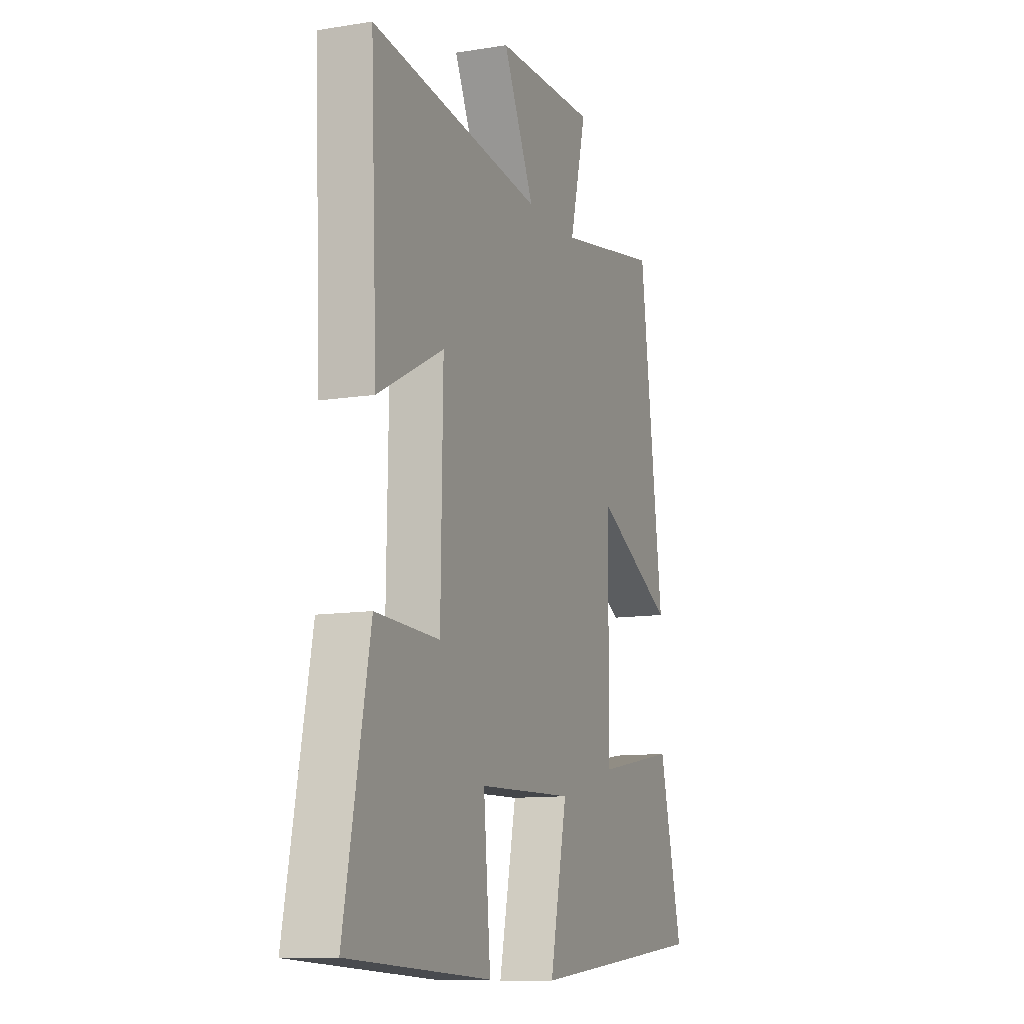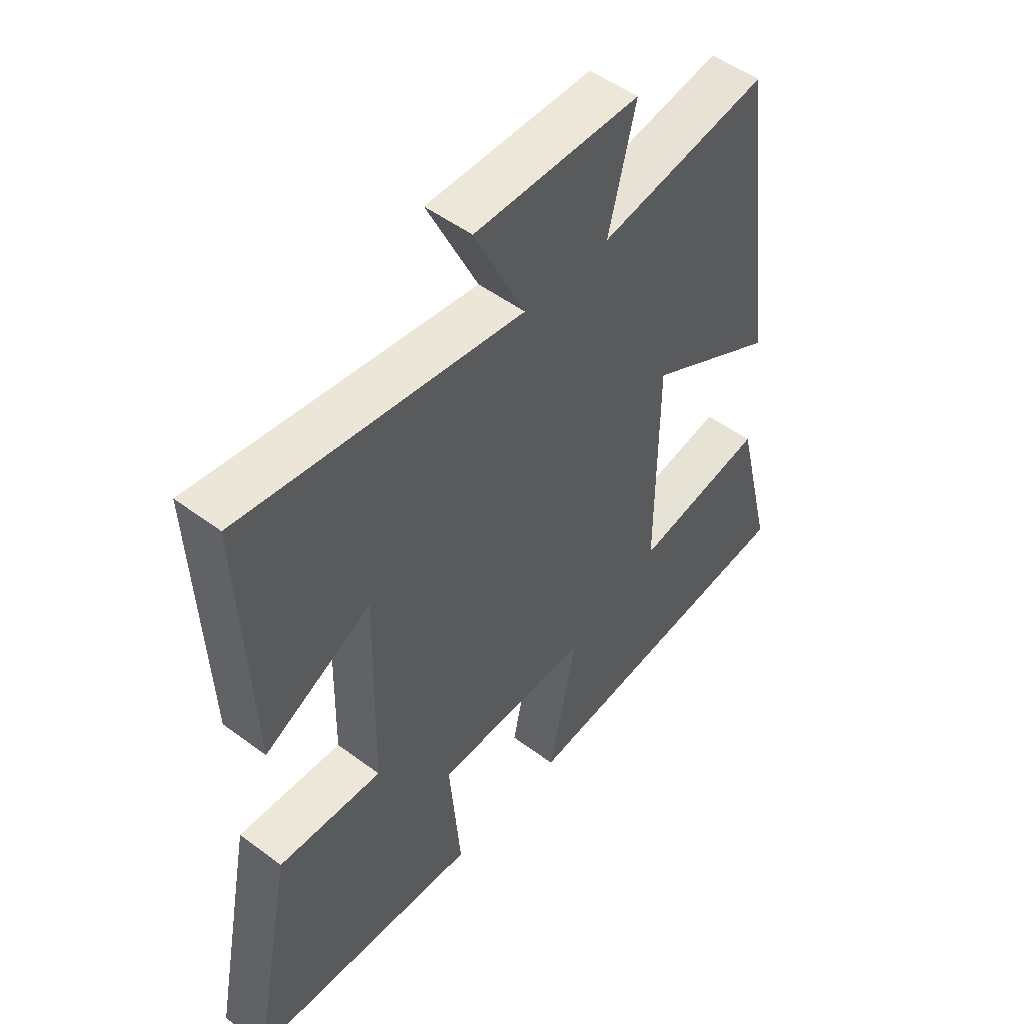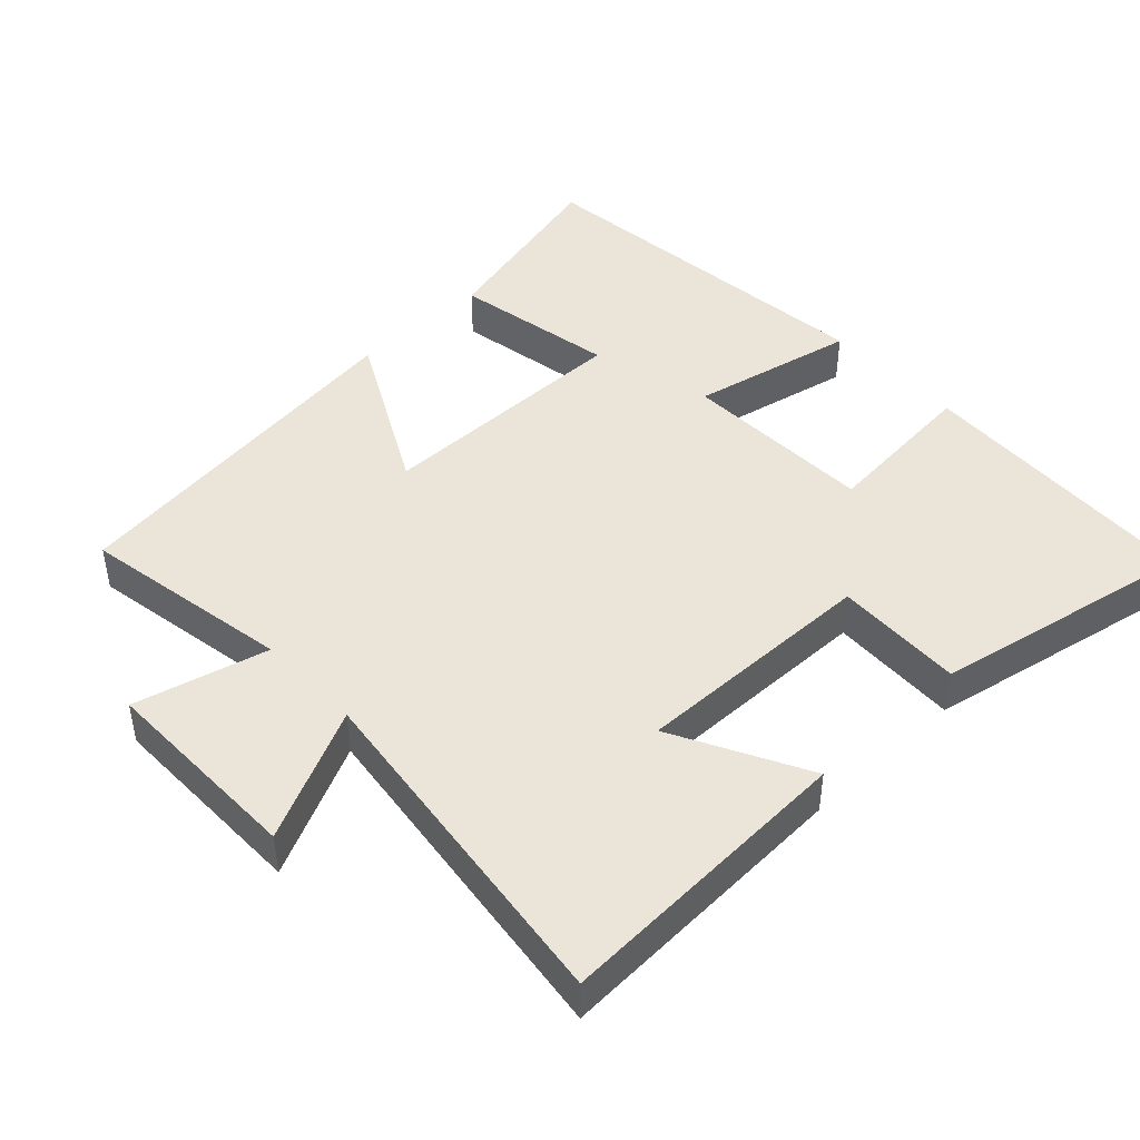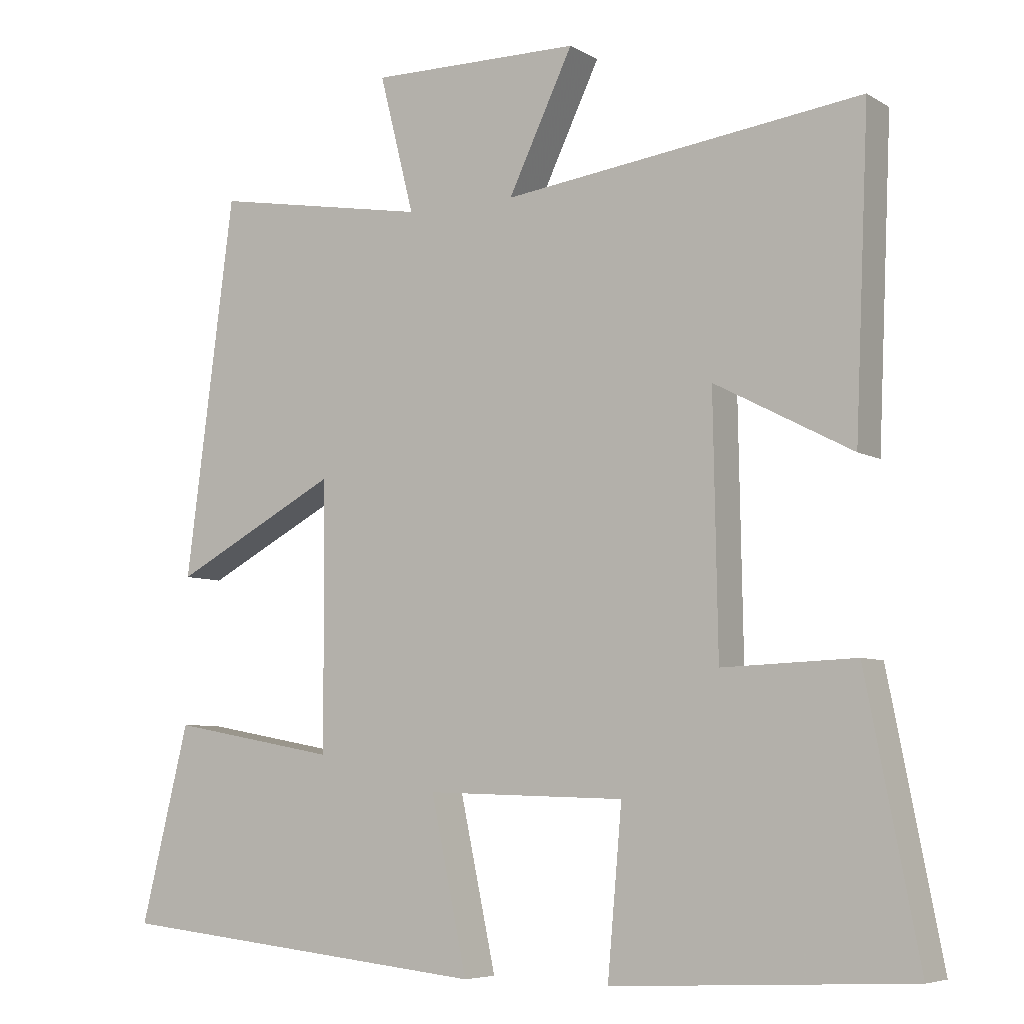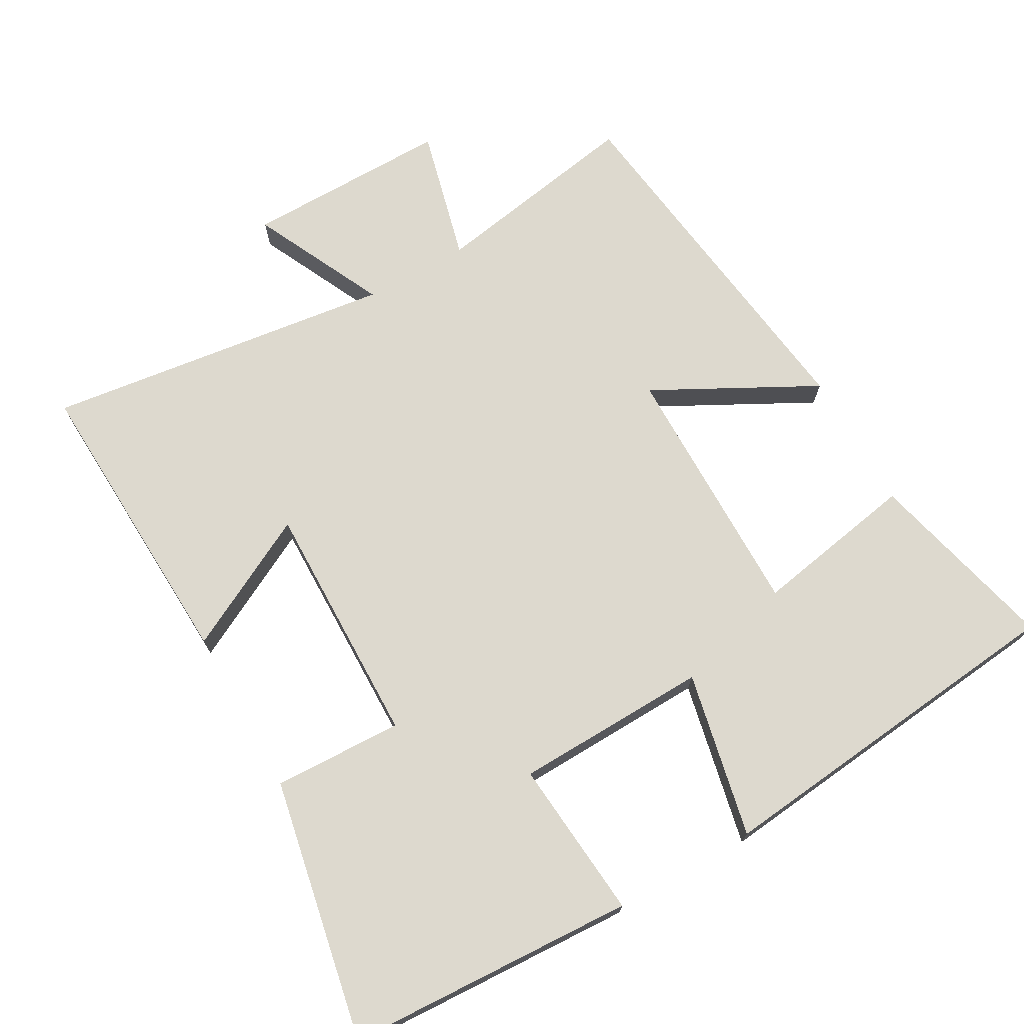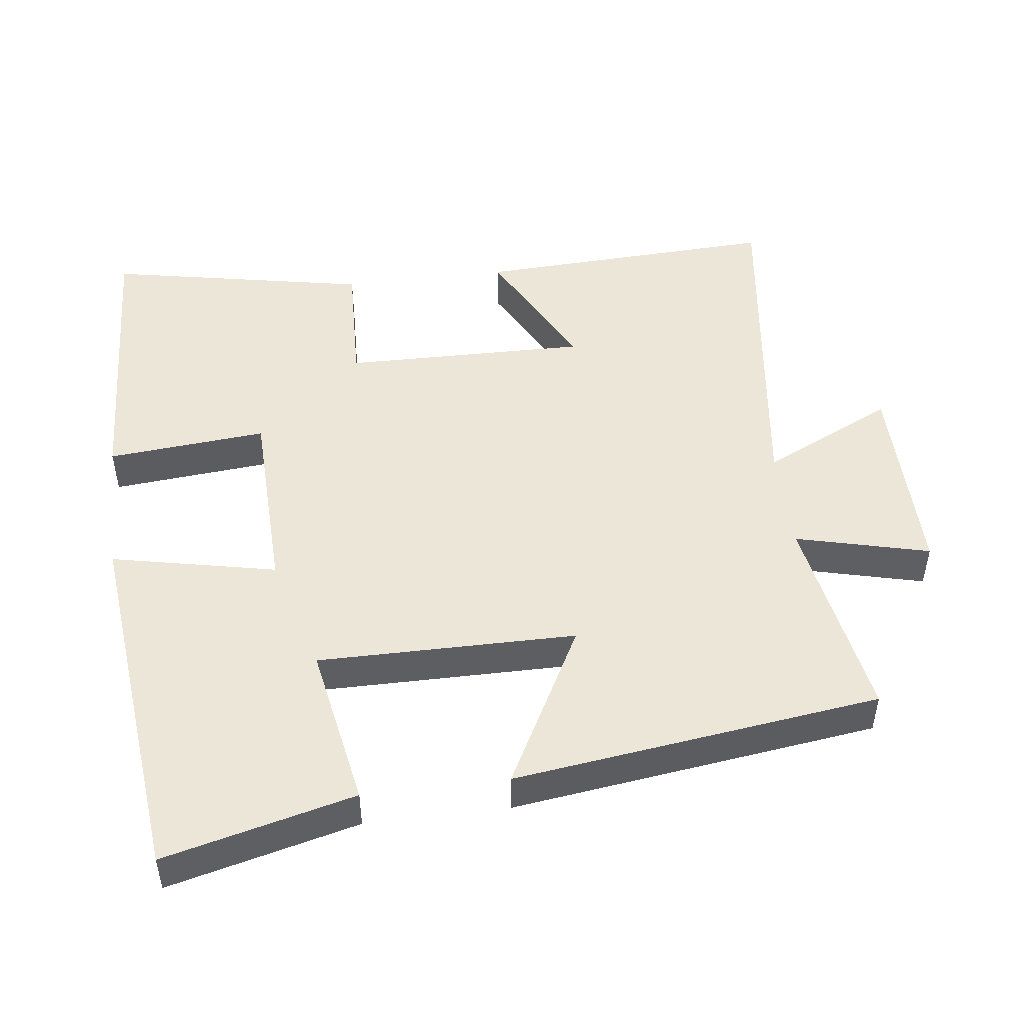
<metadata>
{"format":"obj","ext":"obj","renderer":"f3d","projection":"perspective","resolution":1024,"background":"white","views":[{"elev":-11.1,"azim":111.7,"up":"+Z"},{"elev":50.0,"azim":129.5,"up":"+Z"},{"elev":45.3,"azim":46.7,"up":"+Y"},{"elev":-6.3,"azim":31.2,"up":"+Z"},{"elev":71.8,"azim":150.5,"up":"+Y"},{"elev":48.8,"azim":-97.2,"up":"+Y"}]}
</metadata>
<code>
v -0.567 0.07 -0.445
v -0.5 0.07 -0.174
v -0.268 0.07 -0.216
v -0.27 0.07 0.152
v -0.5 0.07 0.03
v -0.432 0.07 0.552
v -0.132 0.07 0.5
v -0.18 0.07 0.69
v 0.112 0.07 0.688
v 0.022 0.07 0.5
v 0.519 0.07 0.565
v 0.5 0.07 0.134
v 0.31 0.07 0.233
v 0.316 0.07 -0.115
v 0.5 0.07 -0.108
v 0.573 0.07 -0.48
v 0.161 0.07 -0.5
v 0.181 0.07 -0.273
v -0.095 0.07 -0.265
v -0.045 0.07 -0.5
v -0.567 0 -0.445
v -0.5 0 -0.174
v -0.268 0 -0.216
v -0.27 0 0.152
v -0.5 0 0.03
v -0.432 0 0.552
v -0.132 0 0.5
v -0.18 0 0.69
v 0.112 0 0.688
v 0.022 0 0.5
v 0.519 0 0.565
v 0.5 0 0.134
v 0.31 0 0.233
v 0.316 0 -0.115
v 0.5 0 -0.108
v 0.573 0 -0.48
v 0.161 0 -0.5
v 0.181 0 -0.273
v -0.095 0 -0.265
v -0.045 0 -0.5
f 19 20 1 2
f 15 16 17 18
f 14 15 18 19
f 13 14 19
f 10 11 12 13
f 10 13 19
f 7 8 9 10
f 7 10 19
f 4 5 6 7
f 3 4 7 19
f 2 3 19
f 22 21 40 39
f 38 37 36 35
f 39 38 35 34
f 39 34 33
f 33 32 31 30
f 39 33 30
f 30 29 28 27
f 39 30 27
f 27 26 25 24
f 39 27 24 23
f 39 23 22
f 1 21 22 2
f 2 22 23 3
f 3 23 24 4
f 4 24 25 5
f 5 25 26 6
f 6 26 27 7
f 7 27 28 8
f 8 28 29 9
f 9 29 30 10
f 10 30 31 11
f 11 31 32 12
f 12 32 33 13
f 13 33 34 14
f 14 34 35 15
f 15 35 36 16
f 16 36 37 17
f 17 37 38 18
f 18 38 39 19
f 19 39 40 20
f 20 40 21 1

</code>
